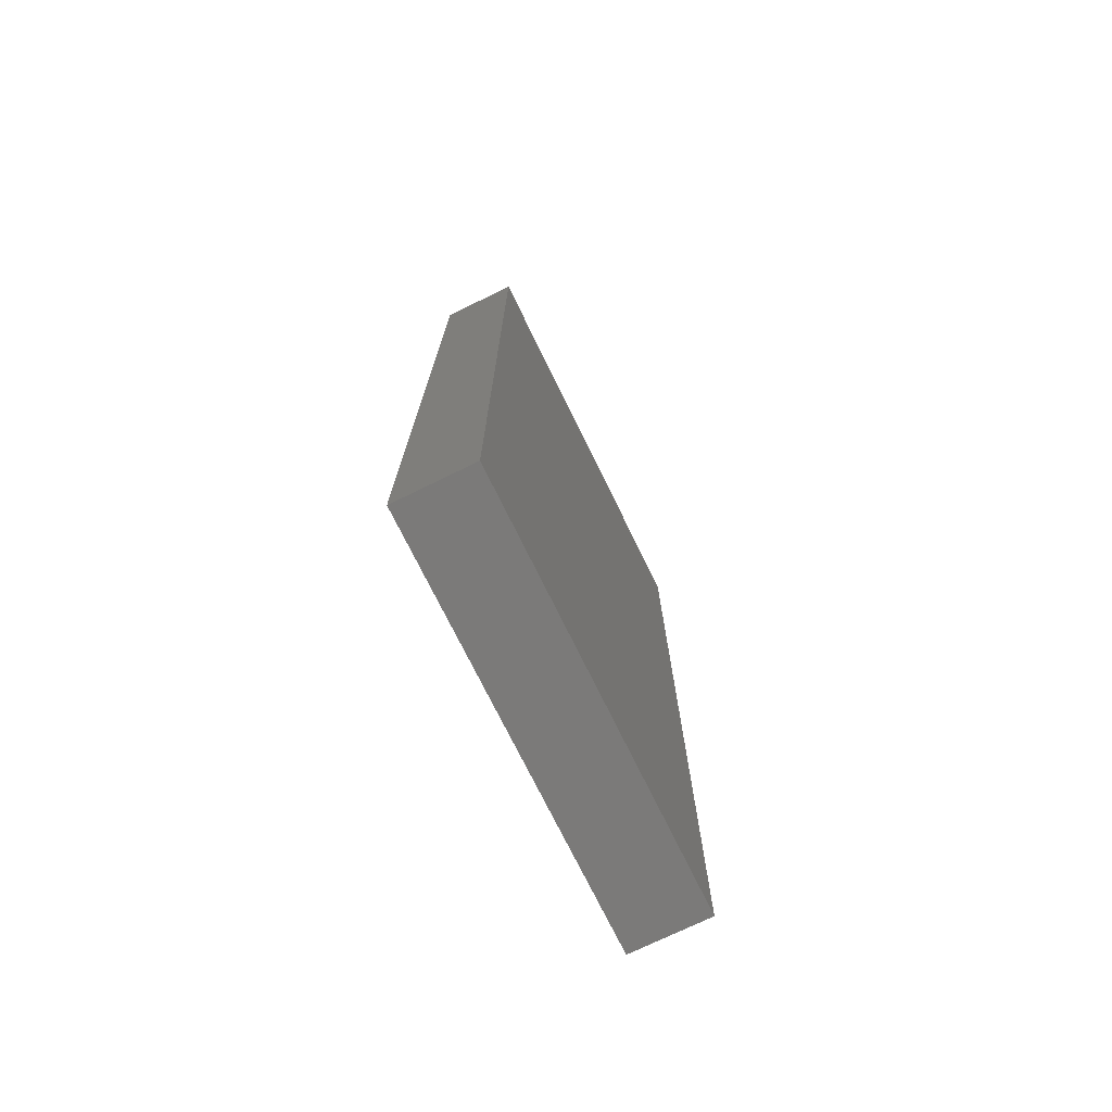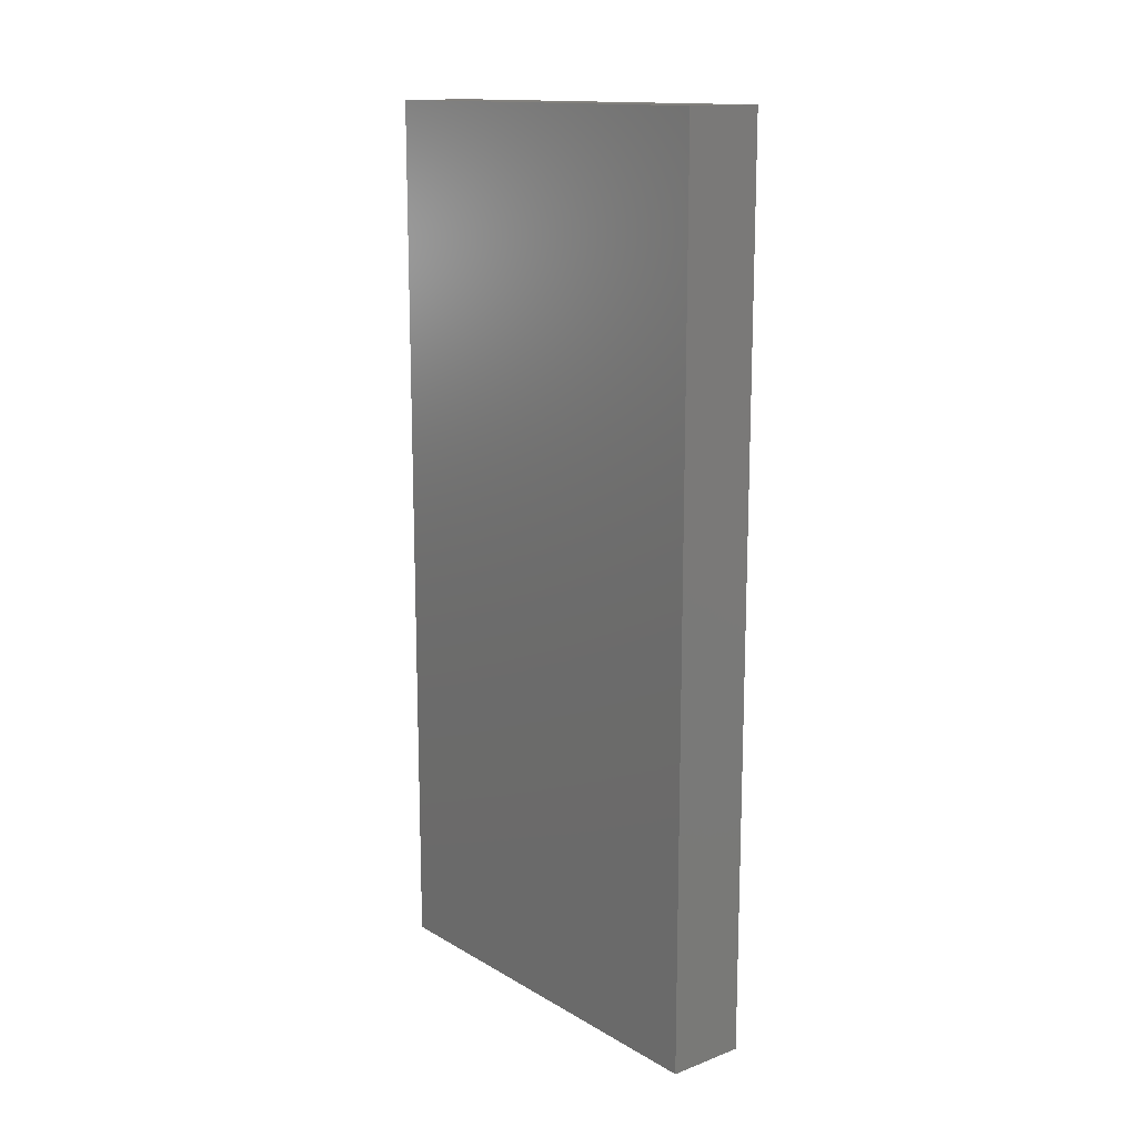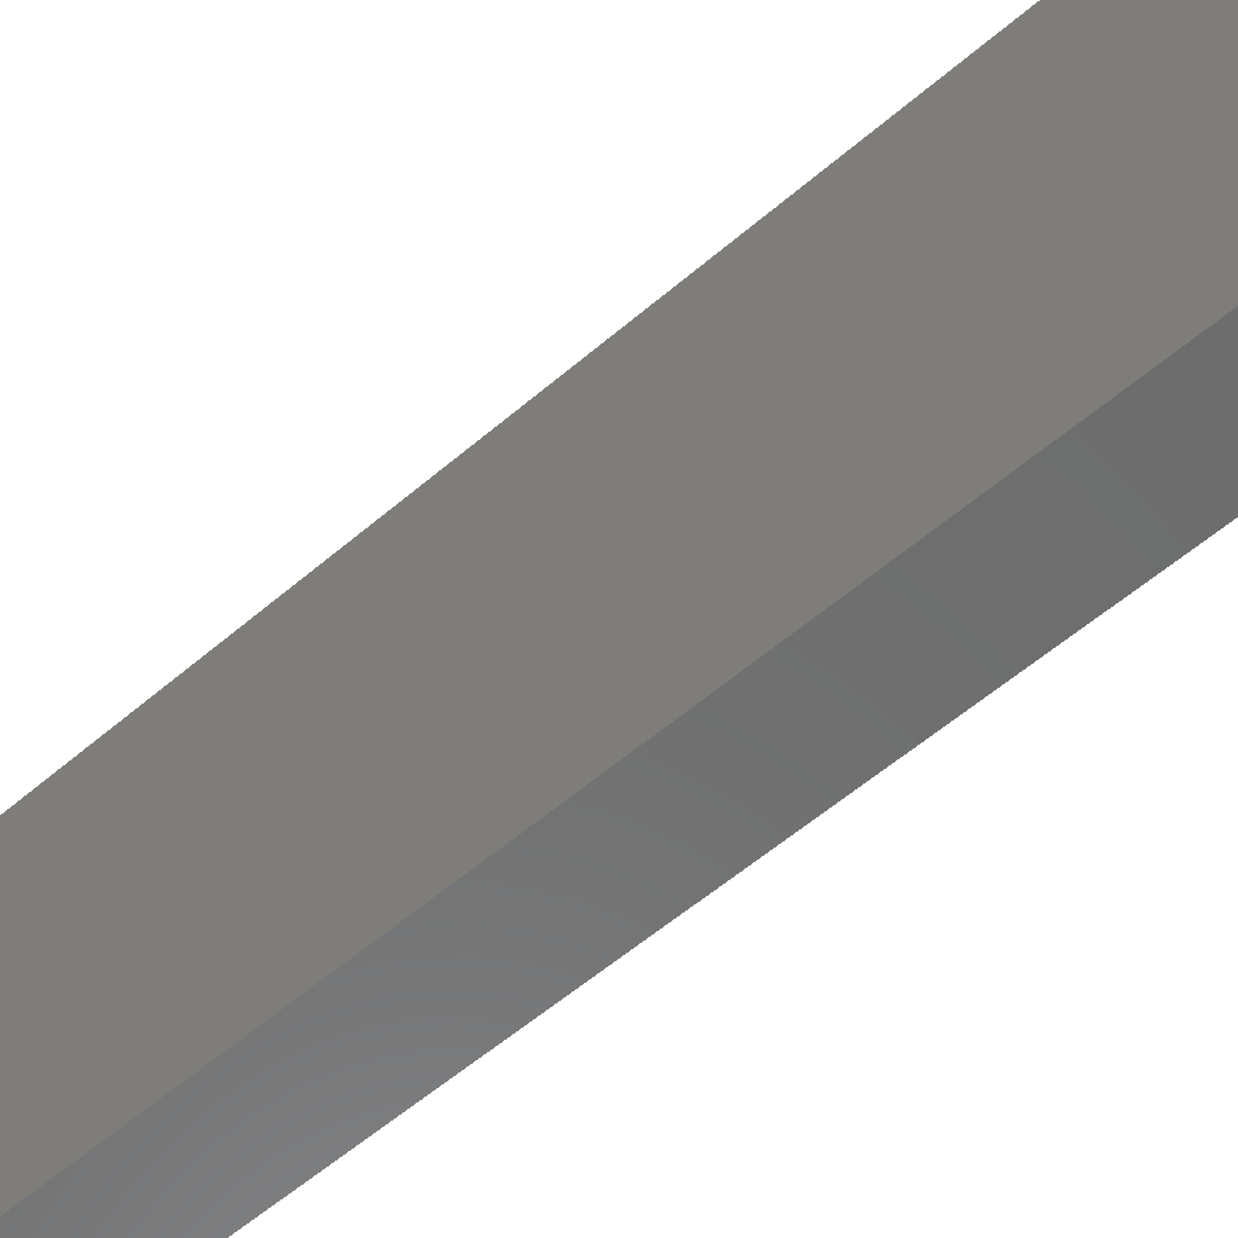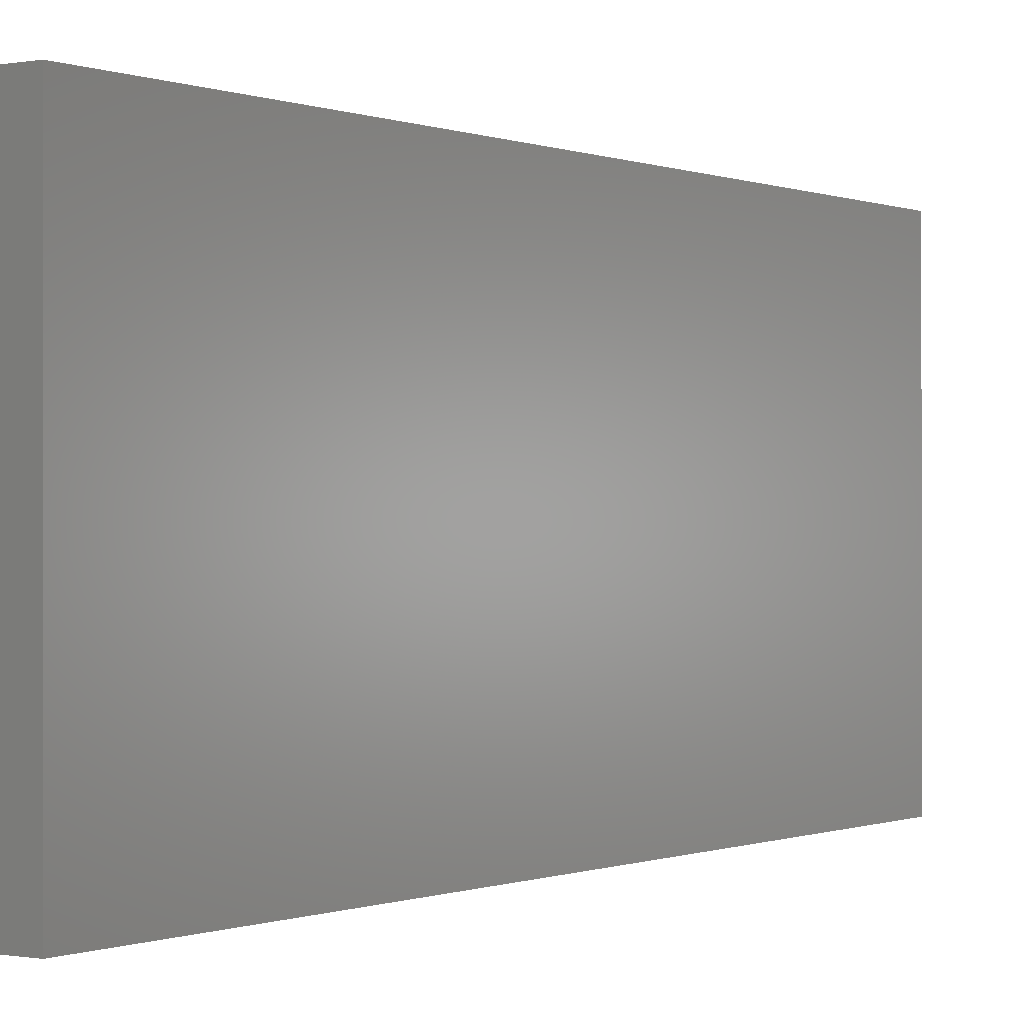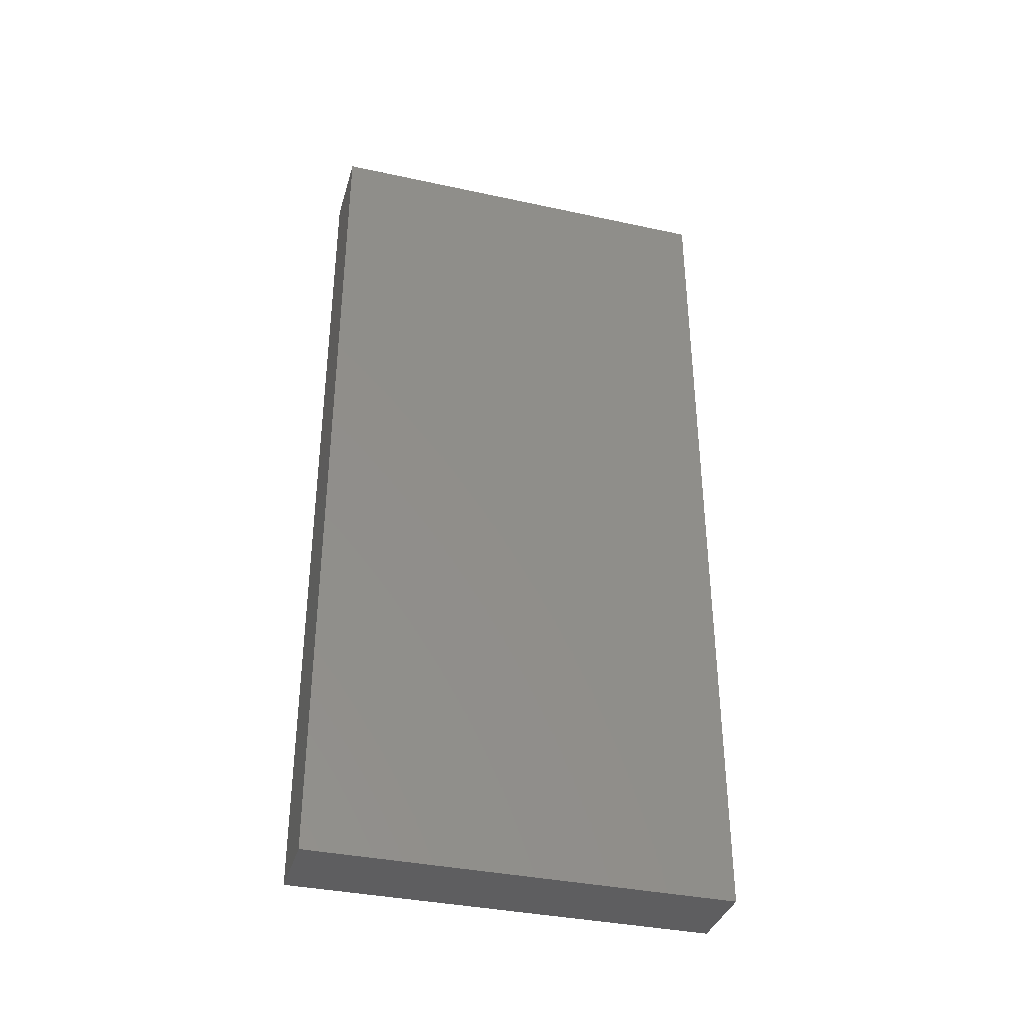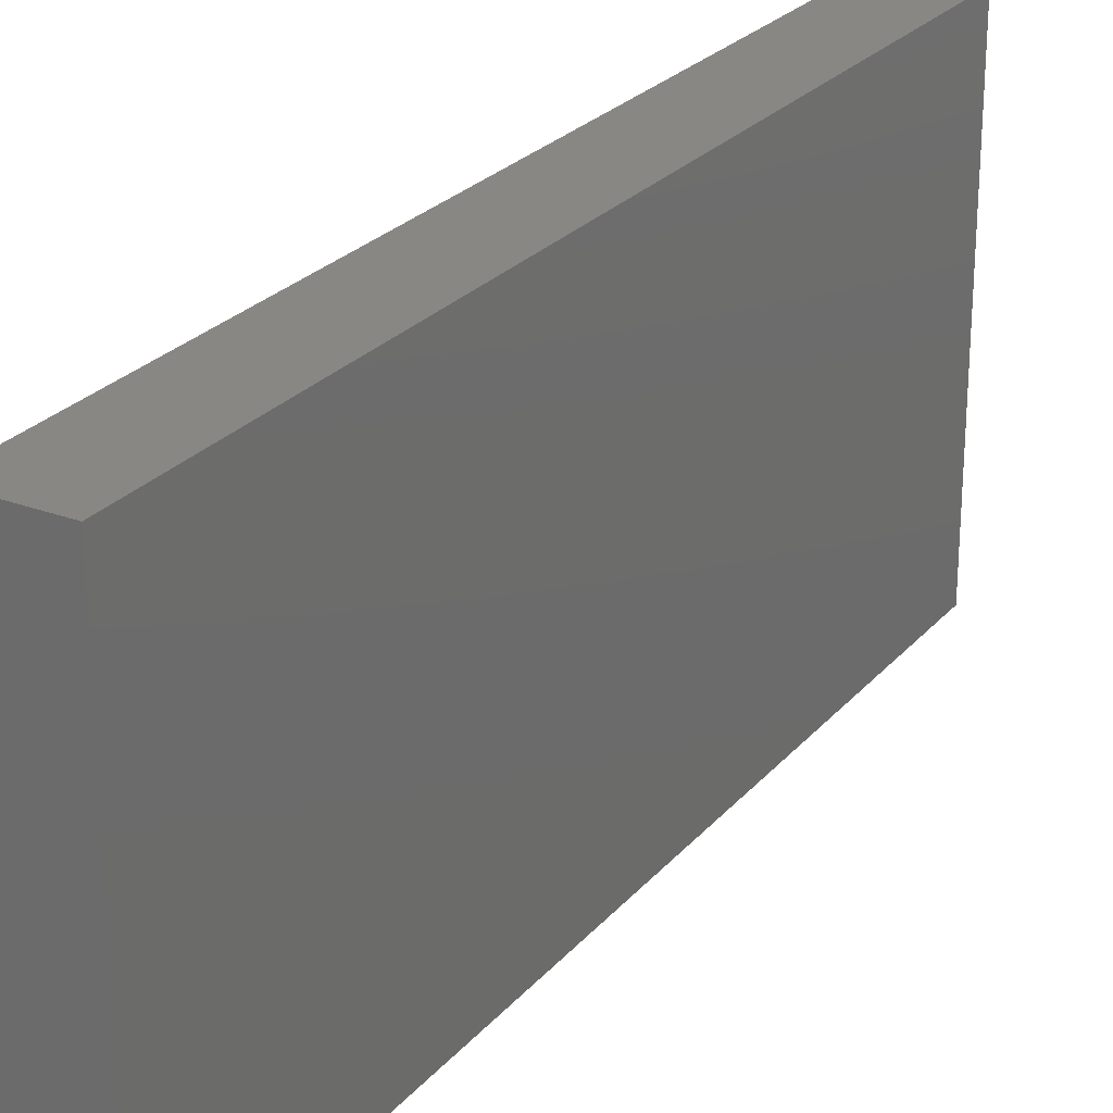
<metadata>
{"format":"stl","ext":"stl","renderer":"f3d","projection":"perspective","resolution":1024,"background":"white","views":[{"elev":-73.6,"azim":26.1,"up":"+Z"},{"elev":14.4,"azim":-38.9,"up":"+Z"},{"elev":-59.5,"azim":131.1,"up":"+Y"},{"elev":-0.2,"azim":-145.7,"up":"+Y"},{"elev":-36.5,"azim":74.3,"up":"+Z"},{"elev":25.7,"azim":30.9,"up":"+Y"}]}
</metadata>
<code>
# stl→obj: 8 verts, 12 faces
v 0.0537 -0.15 0.5251
v 0.0537 -0.158 0.5081
v 0.0537 -0.15 0.5081
v 0.0537 -0.158 0.5251
v 0.0522 -0.158 0.5081
v 0.0522 -0.15 0.5081
v 0.0522 -0.15 0.5251
v 0.0522 -0.158 0.5251
f 1 2 3
f 4 2 1
f 5 6 3
f 5 3 2
f 3 7 1
f 6 7 3
f 8 4 1
f 8 1 7
f 4 5 2
f 8 5 4
f 6 8 7
f 5 8 6

</code>
